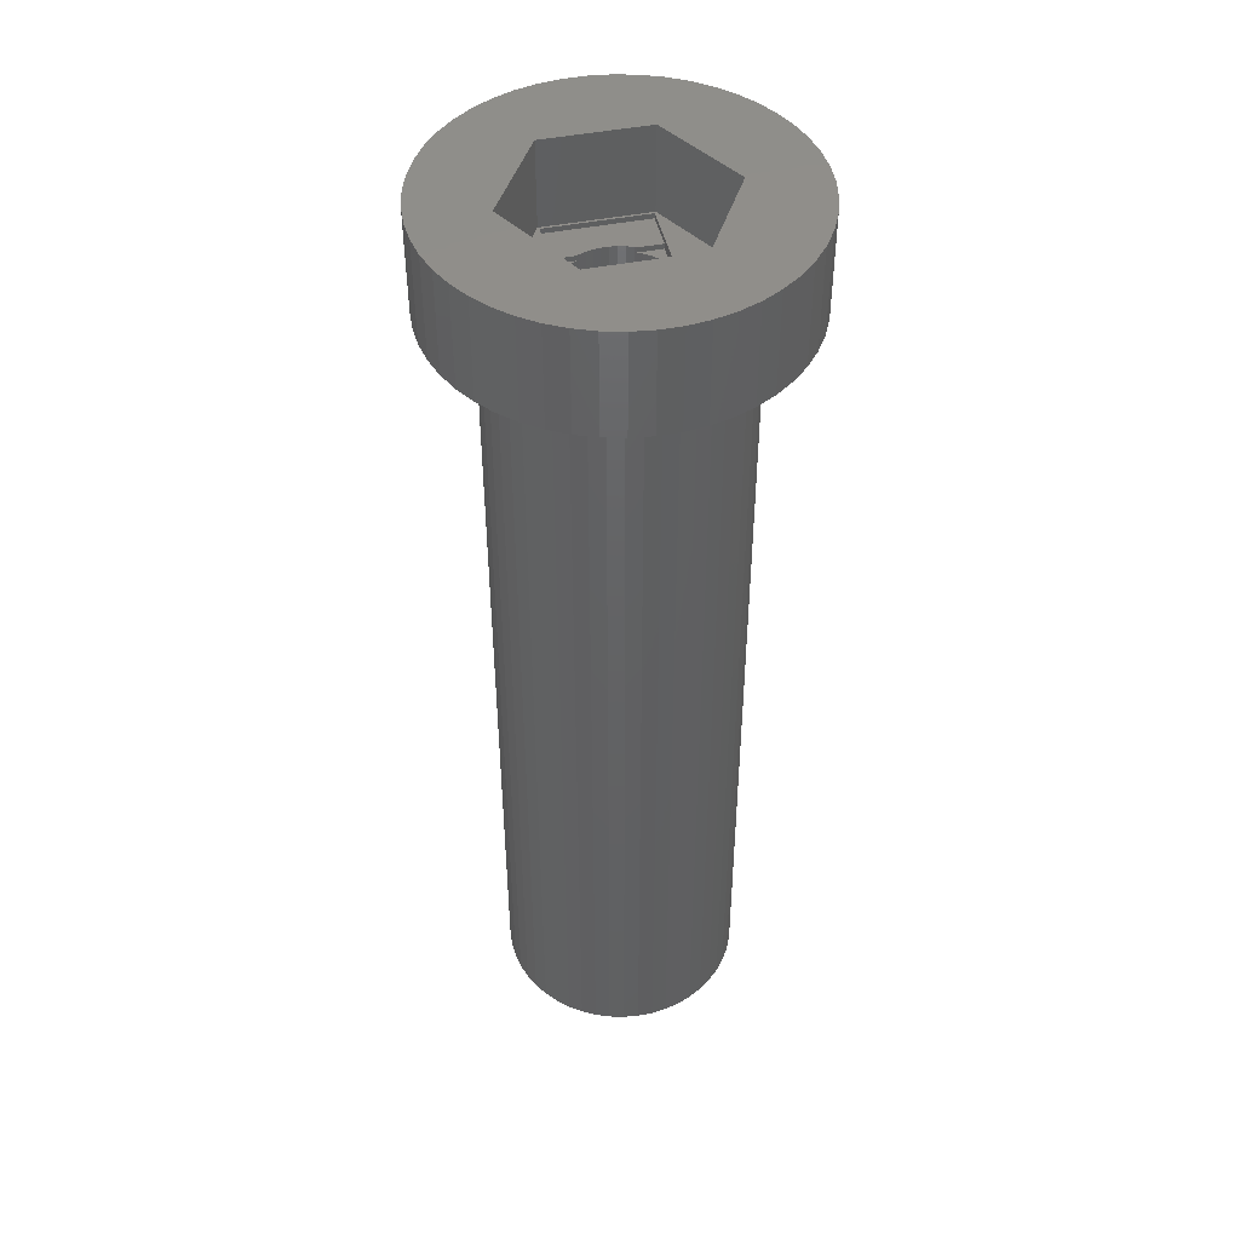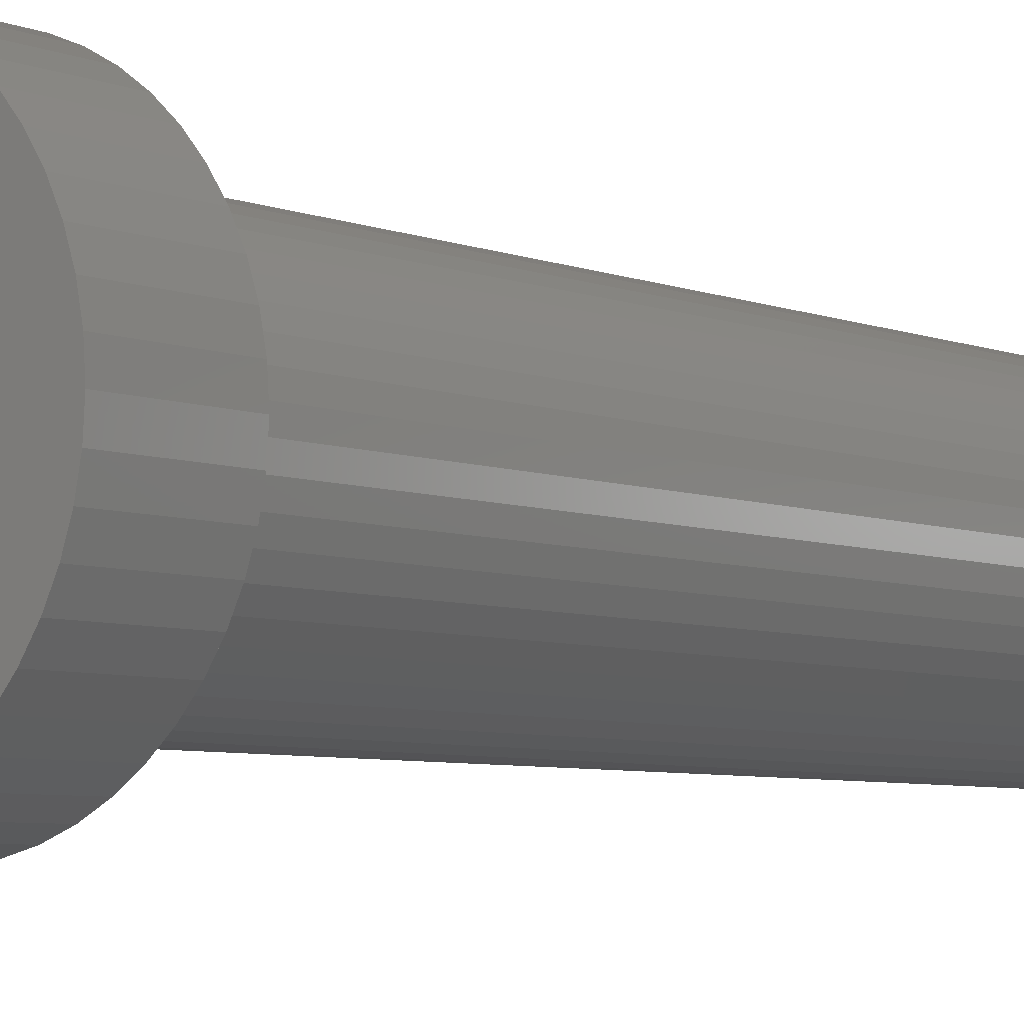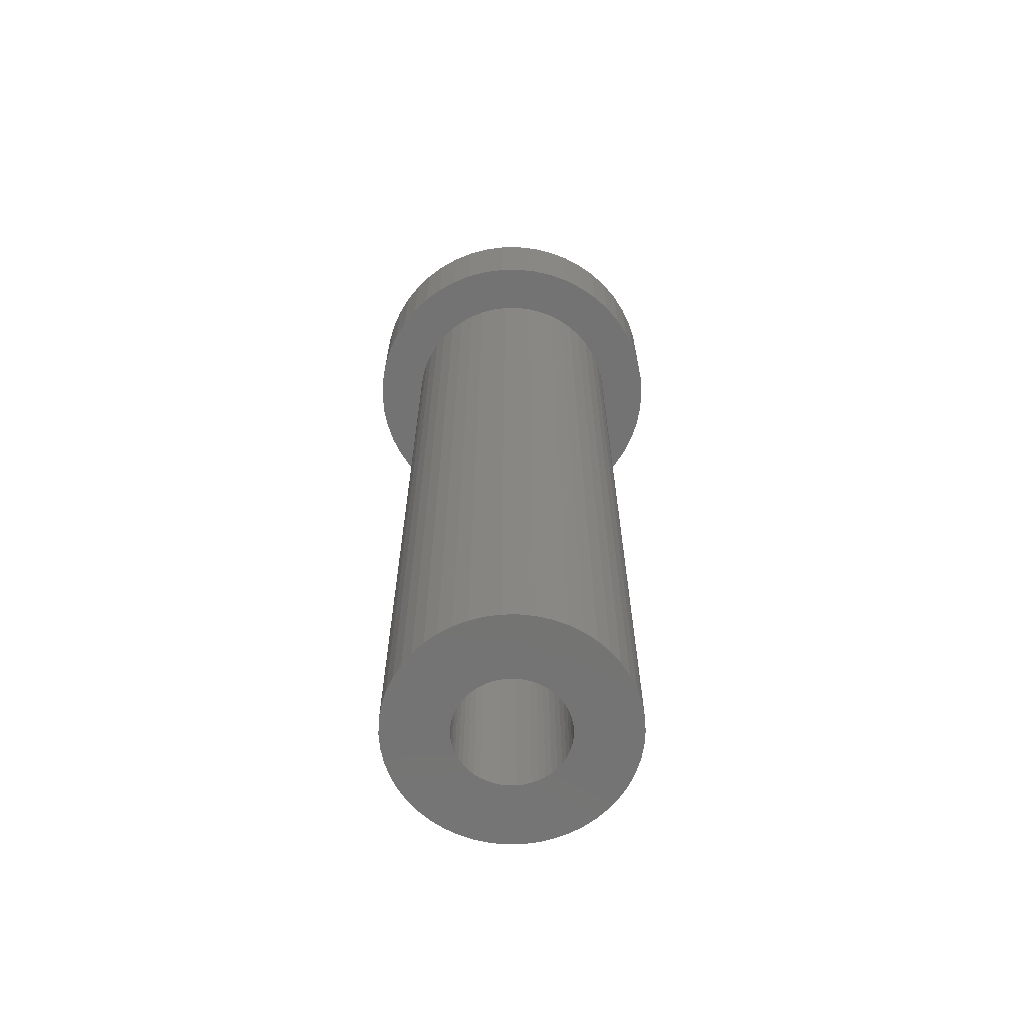
<metadata>
{"format":"stl","ext":"stl","renderer":"f3d","projection":"perspective","resolution":1024,"background":"white","views":[{"elev":46.0,"azim":-12.8,"up":"+Z"},{"elev":-5.3,"azim":37.4,"up":"+Y"},{"elev":-65.6,"azim":-143.3,"up":"+Z"}]}
</metadata>
<code>
# stl→obj: 344 verts, 688 faces
v 10 0 65
v 9.921 1.253 59
v 9.921 1.253 65
v 10 0 59
v -10 0 59
v -9.921 1.253 65
v -9.921 1.253 59
v -10 0 65
v 0.6279 9.98 59
v -0.6279 9.98 65
v 0.6279 9.98 65
v -0.6279 9.98 59
v -0.6279 -9.98 59
v 0.6279 -9.98 65
v -0.6279 -9.98 65
v 0.6279 -9.98 59
v 7.29 6.845 59
v 6.374 7.705 65
v 7.29 6.845 65
v 6.374 7.705 59
v -6.374 7.705 59
v -7.29 6.845 65
v -6.374 7.705 65
v -7.29 6.845 59
v -3.09 9.511 59
v -4.258 9.048 65
v -3.09 9.511 65
v -4.258 9.048 59
v 9.298 3.681 65
v 8.763 4.818 59
v 8.763 4.818 65
v 9.298 3.681 59
v 8.09 5.878 59
v 8.09 5.878 65
v 4.258 9.048 59
v 3.09 9.511 65
v 4.258 9.048 65
v 3.09 9.511 59
v 1.874 9.823 65
v 1.874 9.823 59
v 5.358 8.443 59
v 5.358 8.443 65
v -8.763 4.818 59
v -8.09 5.878 65
v -8.09 5.878 59
v -8.763 4.818 65
v -9.686 2.487 59
v -9.298 3.681 65
v -9.298 3.681 59
v -9.686 2.487 65
v -5.358 8.443 65
v -5.358 8.443 59
v -1.874 9.823 65
v -1.874 9.823 59
v 1.874 -9.823 65
v 1.874 -9.823 59
v 9.686 2.487 65
v 9.686 2.487 59
v 5.914 0 65
v 9.921 -1.253 65
v 9.686 -2.487 65
v 9.298 -3.681 65
v 2.957 5.122 65
v 8.763 -4.818 65
v 2.957 -5.122 65
v 8.09 -5.878 65
v 7.29 -6.845 65
v -2.957 5.122 65
v 6.374 -7.705 65
v 5.358 -8.443 65
v 4.258 -9.048 65
v 3.09 -9.511 65
v -2.957 -5.122 65
v -1.874 -9.823 65
v -3.09 -9.511 65
v -4.258 -9.048 65
v -5.358 -8.443 65
v -8.763 -4.818 65
v -5.914 0 65
v -6.374 -7.705 65
v -7.29 -6.845 65
v -8.09 -5.878 65
v -9.298 -3.681 65
v -9.686 -2.487 65
v -9.921 -1.253 65
v 9.921 -1.253 59
v 8.09 -5.878 59
v 7.29 -6.845 59
v 9.686 -2.487 59
v 9.298 -3.681 59
v -4.258 -9.048 59
v -3.09 -9.511 59
v 7 0 59
v 6.945 -0.8773 59
v 6.78 -1.741 59
v 6.945 0.8773 59
v 6.508 -2.577 59
v 8.763 -4.818 59
v 6.134 -3.372 59
v 6.78 1.741 59
v 5.663 -4.114 59
v 6.508 2.577 59
v 5.103 -4.792 59
v 6.374 -7.705 59
v 4.462 -5.394 59
v 5.358 -8.443 59
v 3.751 -5.91 59
v 4.258 -9.048 59
v 2.98 -6.334 59
v 3.09 -9.511 59
v 2.163 -6.657 59
v 1.312 -6.876 59
v 0.4395 -6.986 59
v -0.4395 -6.986 59
v -1.312 -6.876 59
v -1.874 -9.823 59
v -2.163 -6.657 59
v -2.98 -6.334 59
v -3.751 -5.91 59
v -5.358 -8.443 59
v -4.462 -5.394 59
v -6.374 -7.705 59
v -5.103 -4.792 59
v -7.29 -6.845 59
v -5.663 -4.114 59
v -8.09 -5.878 59
v -6.134 -3.372 59
v -8.763 -4.818 59
v -9.298 -3.681 59
v -6.508 -2.577 59
v 6.134 3.372 59
v 5.663 4.114 59
v 5.103 4.792 59
v 4.462 5.394 59
v 3.751 5.91 59
v 2.98 6.334 59
v 2.163 6.657 59
v 1.312 6.876 59
v 0.4395 6.986 59
v -0.4395 6.986 59
v -1.312 6.876 59
v -2.163 6.657 59
v -2.98 6.334 59
v -3.751 5.91 59
v -4.462 5.394 59
v -5.103 4.792 59
v -5.663 4.114 59
v -6.134 3.372 59
v -6.508 2.577 59
v -6.78 1.741 59
v -6.945 0.8773 59
v -7 0 59
v -6.78 -1.741 59
v -9.686 -2.487 59
v -6.945 -0.8773 59
v -9.921 -1.253 59
v 6.945 0.8773 9
v 7 0 9
v -7 0 9
v -6.945 0.8773 9
v 0.4395 6.986 9
v -0.4395 6.986 9
v 5.103 4.792 9
v 4.462 5.394 9
v -4.462 5.394 9
v -5.103 4.792 9
v -2.163 6.657 9
v -2.98 6.334 9
v 5.663 -4.114 9
v 5.103 -4.792 9
v 6.134 3.372 9
v 6.508 2.577 9
v 6.78 1.741 9
v 2.98 6.334 9
v 2.163 6.657 9
v 3.751 5.91 9
v -6.508 2.577 9
v -6.134 3.372 9
v -5.663 4.114 9
v -6.78 1.741 9
v -3.751 5.91 9
v -1.312 6.876 9
v -2.163 -6.657 9
v -1.312 -6.876 9
v 0.4395 -6.986 9
v 1.312 -6.876 9
v 5.663 4.114 9
v 1.312 6.876 9
v 6.945 -0.8773 9
v 6.508 -2.577 9
v 6.134 -3.372 9
v -5.663 -4.114 9
v -6.134 -3.372 9
v -6.508 -2.577 9
v -6.78 -1.741 9
v 2.163 -6.657 9
v 2.98 -6.334 9
v -0.4395 -6.986 9
v -2.98 -6.334 9
v -6.945 -0.8773 9
v 4.462 -5.394 9
v 3.751 -5.91 9
v 6.78 -1.741 9
v -5.103 -4.792 9
v -4.462 -5.394 9
v 3.25 0 9
v 3.224 -0.4073 9
v 3.148 -0.8082 9
v 3.224 0.4073 9
v 3.022 -1.196 9
v 2.848 -1.566 9
v 3.148 0.8082 9
v 2.629 -1.91 9
v 2.369 -2.225 9
v 3.022 1.196 9
v 2.072 -2.504 9
v 2.848 1.566 9
v 1.741 -2.744 9
v 1.384 -2.941 9
v 1.004 -3.091 9
v 0.609 -3.192 9
v 0.2041 -3.244 9
v -0.2041 -3.244 9
v -0.609 -3.192 9
v -1.004 -3.091 9
v -1.384 -2.941 9
v -1.741 -2.744 9
v -3.751 -5.91 9
v -2.072 -2.504 9
v -2.369 -2.225 9
v -2.629 -1.91 9
v -2.848 -1.566 9
v 2.629 1.91 9
v 2.369 2.225 9
v 2.072 2.504 9
v 1.741 2.744 9
v 1.384 2.941 9
v 1.004 3.091 9
v 0.609 3.192 9
v 0.2041 3.244 9
v -0.2041 3.244 9
v -0.609 3.192 9
v -1.004 3.091 9
v -1.384 2.941 9
v -1.741 2.744 9
v -2.072 2.504 9
v -2.369 2.225 9
v -2.629 1.91 9
v -2.848 1.566 9
v -3.022 1.196 9
v -3.148 0.8082 9
v -3.224 0.4073 9
v -3.25 0 9
v -3.022 -1.196 9
v -3.148 -0.8082 9
v -3.224 -0.4073 9
v -2.875 -1.508 60
v -2.875 -2.875 59.7
v -2.875 -1.508 59.4
v -2.875 -5 60
v -2.875 -5 59.7
v -2.875 -2.875 59.4
v -2.875 5 60
v -2.875 2.875 59.7
v -2.875 5 59.7
v -2.875 1.508 60
v -2.875 1.508 59.4
v -2.875 2.875 59.4
v -2.957 -5.122 60
v -5.914 0 60
v -3.022 -1.196 60
v -3.148 -0.8082 60
v -3.224 -0.4073 60
v -3.25 0 60
v 2.957 5.122 60
v 2.875 5 60
v -2.957 5.122 60
v -3.022 1.196 60
v -3.148 0.8082 60
v -3.224 0.4073 60
v 5.914 0 60
v 3.224 0.4073 60
v 3.25 0 60
v 3.148 0.8082 60
v 3.022 1.196 60
v 2.875 1.508 60
v 3.224 -0.4073 60
v 3.148 -0.8082 60
v 3.022 -1.196 60
v 2.875 -1.508 60
v 2.957 -5.122 60
v 2.875 -5 60
v 2.875 -2.875 59.7
v 2.875 -1.508 59.4
v 2.875 -2.875 59.4
v 2.875 -5 59.7
v 2.875 2.875 59.4
v 2.875 1.508 59.4
v 2.875 2.875 59.7
v 2.875 5 59.7
v 1.503 -2.875 59.7
v 1.384 -2.941 59.7
v 1.004 -3.091 59.7
v 0.609 -3.192 59.7
v 0.2041 -3.244 59.7
v -0.2041 -3.244 59.7
v -0.609 -3.192 59.7
v -1.004 -3.091 59.7
v -1.384 -2.941 59.7
v -1.503 -2.875 59.7
v 1.503 2.875 59.7
v 1.384 2.941 59.7
v 1.004 3.091 59.7
v 0.609 3.192 59.7
v 0.2041 3.244 59.7
v -0.2041 3.244 59.7
v -0.609 3.192 59.7
v -1.004 3.091 59.7
v -1.384 2.941 59.7
v -1.503 2.875 59.7
v 1.503 2.875 59.4
v -1.503 2.875 59.4
v -1.741 -2.744 59.4
v -1.503 -2.875 59.4
v -2.072 -2.504 59.4
v -2.369 -2.225 59.4
v -2.629 -1.91 59.4
v -2.848 -1.566 59.4
v 2.848 1.566 59.4
v 2.629 1.91 59.4
v 2.369 2.225 59.4
v 2.072 2.504 59.4
v 1.741 2.744 59.4
v -1.741 2.744 59.4
v -2.072 2.504 59.4
v -2.369 2.225 59.4
v -2.629 1.91 59.4
v -2.848 1.566 59.4
v 2.848 -1.566 59.4
v 2.629 -1.91 59.4
v 2.369 -2.225 59.4
v 2.072 -2.504 59.4
v 1.741 -2.744 59.4
v 1.503 -2.875 59.4
f 1 2 3
f 2 1 4
f 5 6 7
f 6 5 8
f 9 10 11
f 10 9 12
f 13 14 15
f 14 13 16
f 17 18 19
f 18 17 20
f 21 22 23
f 22 21 24
f 25 26 27
f 26 25 28
f 29 30 31
f 30 29 32
f 31 33 34
f 33 31 30
f 35 36 37
f 36 35 38
f 38 39 36
f 39 38 40
f 41 37 42
f 37 41 35
f 43 44 45
f 44 43 46
f 45 22 24
f 22 45 44
f 47 48 49
f 48 47 50
f 28 51 26
f 51 28 52
f 12 53 10
f 53 12 54
f 16 55 14
f 55 16 56
f 57 32 29
f 32 57 58
f 3 58 57
f 58 3 2
f 34 17 19
f 17 34 33
f 40 11 39
f 11 40 9
f 20 42 18
f 42 20 41
f 49 46 43
f 46 49 48
f 7 50 47
f 50 7 6
f 59 1 3
f 59 3 57
f 1 59 60
f 59 57 29
f 60 59 61
f 59 29 31
f 61 59 62
f 63 31 34
f 62 59 64
f 63 34 19
f 65 64 59
f 63 19 18
f 64 65 66
f 66 65 67
f 63 18 42
f 63 42 37
f 63 37 36
f 31 63 59
f 39 63 36
f 11 63 39
f 10 63 11
f 68 10 53
f 10 68 63
f 27 68 53
f 26 68 27
f 51 68 26
f 23 68 51
f 22 68 23
f 67 65 69
f 69 65 70
f 70 65 71
f 71 65 72
f 65 55 72
f 65 14 55
f 65 15 14
f 73 15 65
f 15 73 74
f 73 75 74
f 73 76 75
f 73 77 76
f 78 73 79
f 73 80 77
f 44 68 22
f 46 68 44
f 73 81 80
f 68 46 79
f 73 82 81
f 48 79 46
f 73 78 82
f 50 79 48
f 79 83 78
f 6 79 50
f 79 84 83
f 8 79 6
f 79 85 84
f 79 8 85
f 54 27 53
f 27 54 25
f 60 4 1
f 4 60 86
f 67 87 66
f 87 67 88
f 62 89 61
f 89 62 90
f 61 86 60
f 86 61 89
f 91 75 76
f 75 91 92
f 93 4 86
f 94 86 89
f 4 93 2
f 95 89 90
f 96 2 93
f 97 90 98
f 2 96 58
f 99 98 87
f 100 58 96
f 101 87 88
f 58 100 32
f 102 32 100
f 86 94 93
f 89 95 94
f 90 97 95
f 103 88 104
f 98 99 97
f 87 101 99
f 105 104 106
f 88 103 101
f 104 105 103
f 107 106 108
f 106 107 105
f 109 108 110
f 108 109 107
f 110 111 109
f 56 111 110
f 56 112 111
f 16 112 56
f 16 113 112
f 16 114 113
f 13 114 16
f 13 115 114
f 116 115 13
f 116 117 115
f 92 117 116
f 117 92 118
f 91 118 92
f 118 91 119
f 120 119 91
f 119 120 121
f 122 121 120
f 121 122 123
f 124 123 122
f 123 124 125
f 126 125 124
f 125 126 127
f 128 127 126
f 129 130 128
f 127 128 130
f 32 102 30
f 131 30 102
f 30 131 33
f 132 33 131
f 33 132 17
f 133 17 132
f 17 133 20
f 134 20 133
f 20 134 41
f 135 41 134
f 41 135 35
f 136 35 135
f 35 136 38
f 137 38 136
f 137 40 38
f 138 40 137
f 138 9 40
f 139 9 138
f 140 9 139
f 140 12 9
f 141 12 140
f 141 54 12
f 142 54 141
f 25 142 143
f 142 25 54
f 28 143 144
f 143 28 25
f 52 144 145
f 21 145 146
f 144 52 28
f 24 146 147
f 45 147 148
f 145 21 52
f 43 148 149
f 49 149 150
f 47 150 151
f 146 24 21
f 7 151 152
f 130 129 153
f 154 153 129
f 147 45 24
f 153 154 155
f 148 43 45
f 156 155 154
f 149 49 43
f 155 156 152
f 150 47 49
f 5 152 156
f 151 7 47
f 152 5 7
f 110 71 72
f 71 110 108
f 52 23 51
f 23 52 21
f 108 70 71
f 70 108 106
f 66 98 64
f 98 66 87
f 124 82 126
f 82 124 81
f 129 84 154
f 84 129 83
f 56 72 55
f 72 56 110
f 104 67 69
f 67 104 88
f 106 69 70
f 69 106 104
f 64 90 62
f 90 64 98
f 116 15 74
f 15 116 13
f 120 76 77
f 76 120 91
f 92 74 75
f 74 92 116
f 126 78 128
f 78 126 82
f 128 83 129
f 83 128 78
f 154 85 156
f 85 154 84
f 156 8 5
f 8 156 85
f 124 80 81
f 80 124 122
f 122 77 80
f 77 122 120
f 93 157 96
f 157 93 158
f 159 151 160
f 151 159 152
f 161 140 139
f 140 161 162
f 163 134 133
f 134 163 164
f 165 146 145
f 146 165 166
f 167 143 142
f 143 167 168
f 103 169 101
f 169 103 170
f 102 171 131
f 171 102 172
f 96 173 100
f 173 96 157
f 174 137 136
f 137 174 175
f 164 135 134
f 135 164 176
f 177 148 178
f 148 177 149
f 178 147 179
f 147 178 148
f 180 149 177
f 149 180 150
f 181 145 144
f 145 181 165
f 162 141 140
f 141 162 182
f 183 115 117
f 115 183 184
f 185 112 113
f 112 185 186
f 100 172 102
f 172 100 173
f 132 163 133
f 163 132 187
f 131 187 132
f 187 131 171
f 175 138 137
f 138 175 188
f 188 139 138
f 139 188 161
f 176 136 135
f 136 176 174
f 179 146 166
f 146 179 147
f 160 150 180
f 150 160 151
f 168 144 143
f 144 168 181
f 182 142 141
f 142 182 167
f 94 158 93
f 158 94 189
f 99 190 97
f 190 99 191
f 101 191 99
f 191 101 169
f 192 127 193
f 127 192 125
f 193 130 194
f 130 193 127
f 194 153 195
f 153 194 130
f 196 109 111
f 109 196 197
f 186 111 112
f 111 186 196
f 198 113 114
f 113 198 185
f 199 117 118
f 117 199 183
f 200 152 159
f 152 200 155
f 201 103 105
f 103 201 170
f 197 107 109
f 107 197 202
f 97 203 95
f 203 97 190
f 95 189 94
f 189 95 203
f 184 114 115
f 114 184 198
f 204 121 123
f 121 204 205
f 204 125 192
f 125 204 123
f 206 158 189
f 207 189 203
f 158 206 157
f 208 203 190
f 209 157 206
f 210 190 191
f 157 209 173
f 211 191 169
f 212 173 209
f 213 169 170
f 173 212 172
f 214 170 201
f 215 172 212
f 216 201 202
f 172 215 171
f 217 171 215
f 189 207 206
f 203 208 207
f 190 210 208
f 218 202 197
f 191 211 210
f 169 213 211
f 170 214 213
f 219 197 196
f 201 216 214
f 202 218 216
f 197 219 218
f 220 196 186
f 196 220 219
f 186 221 220
f 185 221 186
f 185 222 221
f 185 223 222
f 198 223 185
f 198 224 223
f 184 224 198
f 224 184 225
f 183 225 184
f 225 183 226
f 199 226 183
f 226 199 227
f 228 227 199
f 227 228 229
f 205 229 228
f 229 205 230
f 204 230 205
f 230 204 231
f 192 231 204
f 231 192 232
f 193 232 192
f 171 217 187
f 233 187 217
f 187 233 163
f 234 163 233
f 163 234 164
f 235 164 234
f 164 235 176
f 236 176 235
f 176 236 174
f 237 174 236
f 174 237 175
f 238 175 237
f 175 238 188
f 239 188 238
f 239 161 188
f 240 161 239
f 241 161 240
f 241 162 161
f 242 162 241
f 182 242 243
f 242 182 162
f 167 243 244
f 168 244 245
f 181 245 246
f 243 167 182
f 165 246 247
f 166 247 248
f 179 248 249
f 244 168 167
f 178 249 250
f 177 250 251
f 180 251 252
f 160 252 253
f 232 193 254
f 245 181 168
f 194 254 193
f 246 165 181
f 254 194 255
f 247 166 165
f 195 255 194
f 248 179 166
f 255 195 256
f 249 178 179
f 200 256 195
f 250 177 178
f 256 200 253
f 251 180 177
f 159 253 200
f 252 160 180
f 253 159 160
f 195 155 200
f 155 195 153
f 202 105 107
f 105 202 201
f 228 118 119
f 118 228 199
f 205 119 121
f 119 205 228
f 257 258 259
f 260 258 257
f 258 260 261
f 259 258 262
f 263 264 265
f 266 264 263
f 267 264 266
f 264 267 268
f 257 269 260
f 270 257 271
f 270 271 272
f 270 272 273
f 270 273 274
f 257 270 269
f 275 263 276
f 277 263 275
f 277 266 263
f 270 266 277
f 266 270 278
f 278 270 279
f 279 270 280
f 280 270 274
f 281 282 283
f 281 284 282
f 281 285 284
f 286 281 275
f 286 275 276
f 281 286 285
f 287 281 283
f 288 281 287
f 289 281 288
f 290 281 289
f 281 290 291
f 292 291 290
f 260 291 292
f 291 260 269
f 293 294 295
f 294 293 290
f 292 293 296
f 293 292 290
f 297 298 299
f 299 276 300
f 299 286 276
f 286 299 298
f 301 296 293
f 302 296 301
f 303 296 302
f 304 296 303
f 305 296 304
f 306 296 305
f 261 306 307
f 261 307 308
f 261 308 309
f 261 310 258
f 310 261 309
f 306 261 296
f 300 311 299
f 300 312 311
f 300 313 312
f 300 314 313
f 300 315 314
f 300 316 315
f 265 316 300
f 316 265 317
f 317 265 318
f 318 265 319
f 265 320 319
f 320 265 264
f 296 260 292
f 260 296 261
f 265 276 263
f 276 265 300
f 321 299 311
f 299 321 297
f 268 320 264
f 320 268 322
f 323 262 324
f 325 262 323
f 326 262 325
f 327 262 326
f 328 262 327
f 262 328 259
f 297 329 298
f 297 330 329
f 297 331 330
f 297 332 331
f 297 333 332
f 333 297 321
f 268 334 322
f 268 335 334
f 268 336 335
f 268 337 336
f 268 338 337
f 338 268 267
f 339 295 294
f 340 295 339
f 341 295 340
f 342 295 341
f 343 295 342
f 295 343 344
f 295 301 293
f 301 295 344
f 324 258 310
f 258 324 262
f 206 282 209
f 282 206 283
f 274 252 280
f 252 274 253
f 241 315 316
f 315 241 240
f 235 331 332
f 331 235 234
f 247 335 336
f 335 247 246
f 244 318 319
f 318 244 243
f 213 339 211
f 339 213 340
f 217 298 329
f 215 298 217
f 285 298 215
f 298 285 286
f 217 330 233
f 330 217 329
f 238 312 313
f 312 238 237
f 239 313 314
f 313 239 238
f 236 332 333
f 332 236 235
f 338 248 337
f 248 338 249
f 337 247 336
f 247 337 248
f 279 250 278
f 250 279 251
f 334 245 322
f 322 319 320
f 244 322 245
f 322 244 319
f 242 316 317
f 316 242 241
f 207 283 206
f 283 207 287
f 224 308 307
f 308 224 225
f 221 305 304
f 305 221 222
f 212 285 215
f 285 212 284
f 209 284 212
f 284 209 282
f 233 331 234
f 331 233 330
f 240 314 315
f 314 240 239
f 312 321 311
f 237 321 312
f 237 333 321
f 333 237 236
f 266 278 267
f 267 249 338
f 250 267 278
f 267 250 249
f 280 251 279
f 251 280 252
f 246 334 335
f 334 246 245
f 243 317 318
f 317 243 242
f 216 343 342
f 343 216 218
f 210 288 208
f 288 210 289
f 210 294 289
f 211 294 210
f 294 211 339
f 289 294 290
f 208 287 207
f 287 208 288
f 223 307 306
f 307 223 224
f 271 255 272
f 255 271 254
f 343 218 344
f 344 302 301
f 219 344 218
f 344 219 302
f 225 309 308
f 309 225 226
f 326 231 327
f 231 326 230
f 273 253 274
f 253 273 256
f 214 342 341
f 342 214 216
f 222 306 305
f 306 222 223
f 309 324 310
f 226 324 309
f 226 323 324
f 323 226 227
f 229 326 325
f 326 229 230
f 259 271 257
f 271 259 254
f 328 254 259
f 254 328 232
f 272 256 273
f 256 272 255
f 214 340 213
f 340 214 341
f 220 304 303
f 304 220 221
f 219 303 302
f 303 219 220
f 227 325 323
f 325 227 229
f 327 232 328
f 232 327 231
f 79 277 68
f 277 79 270
f 277 63 68
f 63 277 275
f 291 59 281
f 59 291 65
f 281 63 275
f 63 281 59
f 291 73 65
f 73 291 269
f 73 270 79
f 270 73 269

</code>
